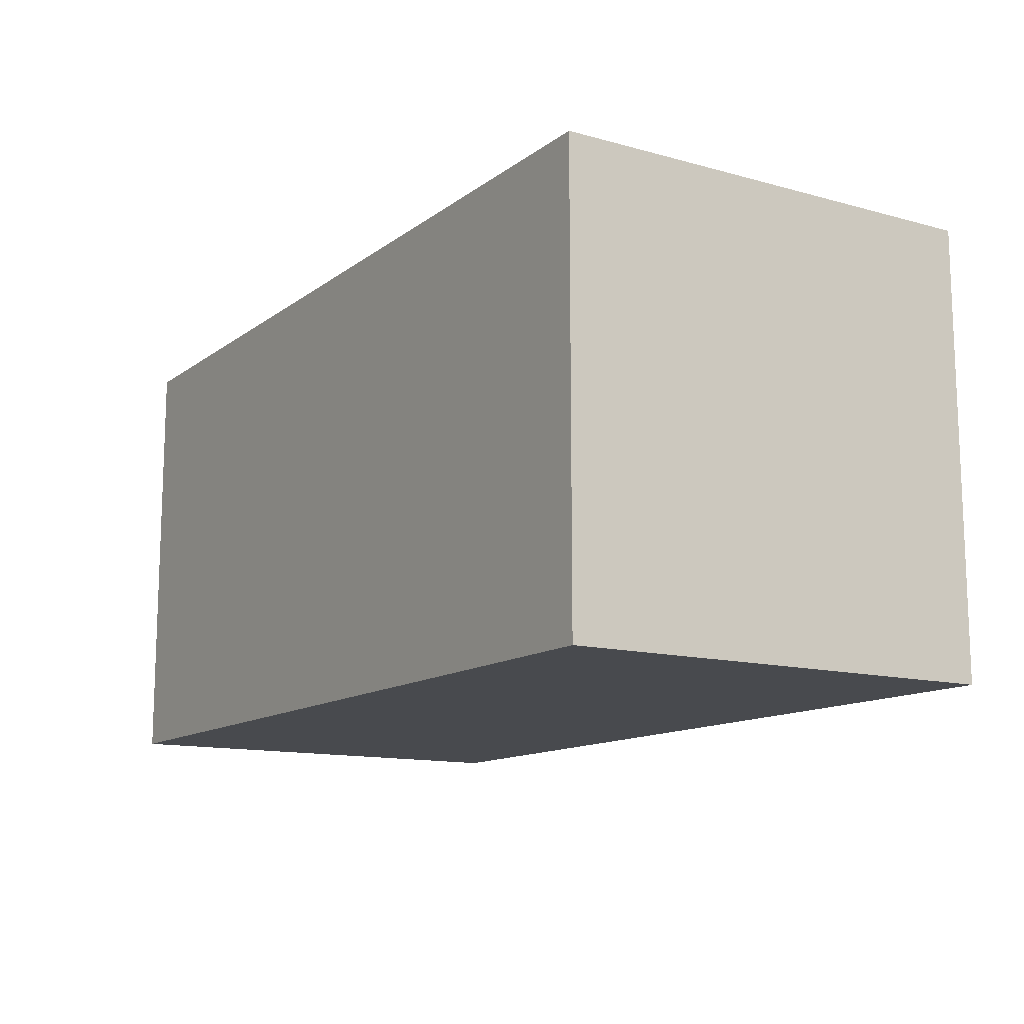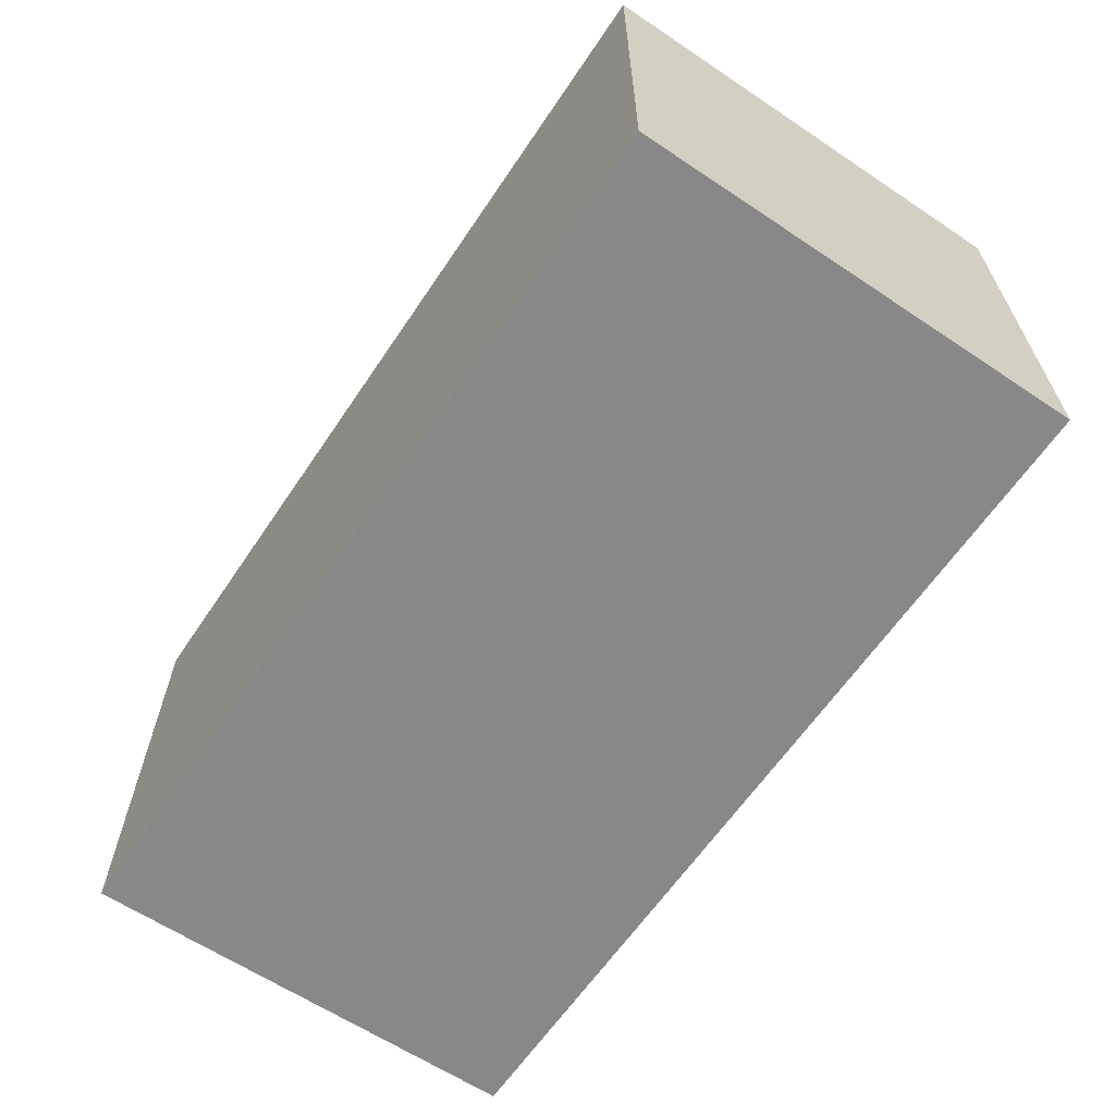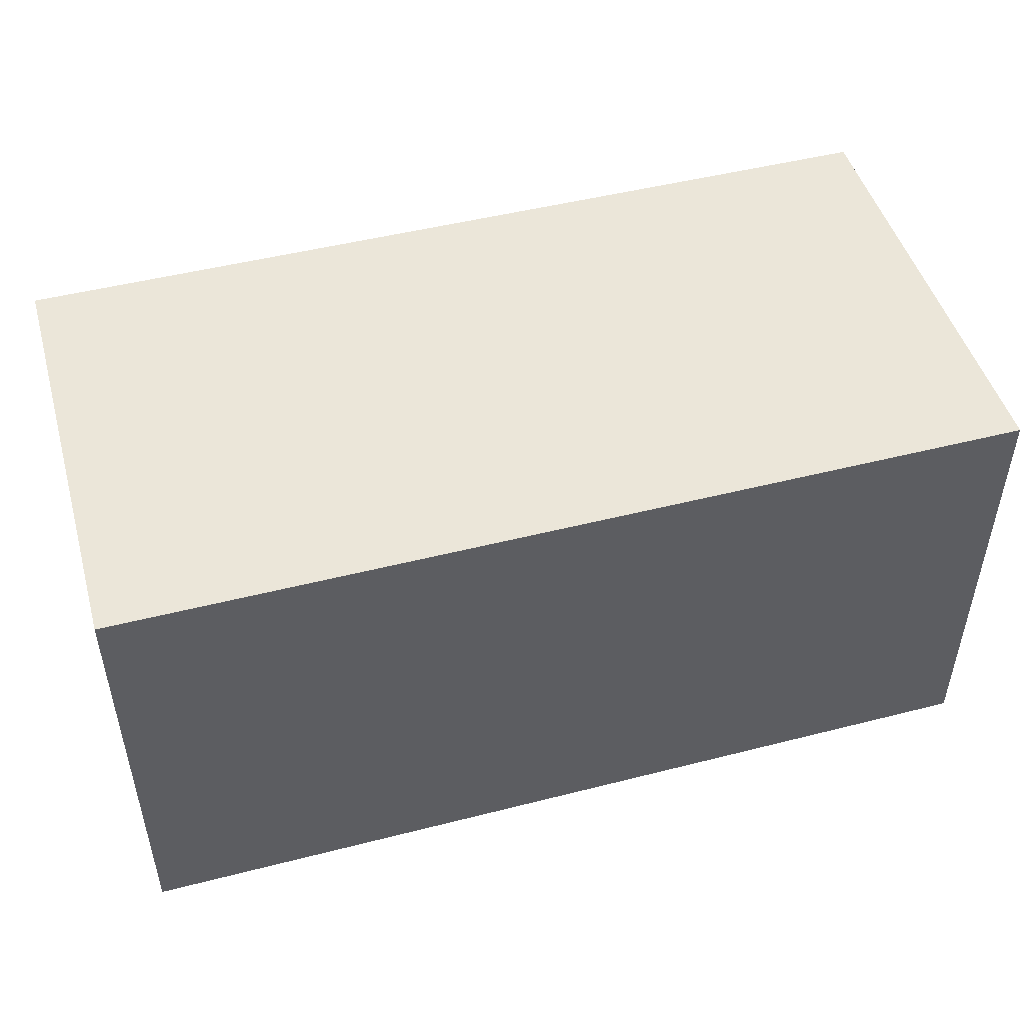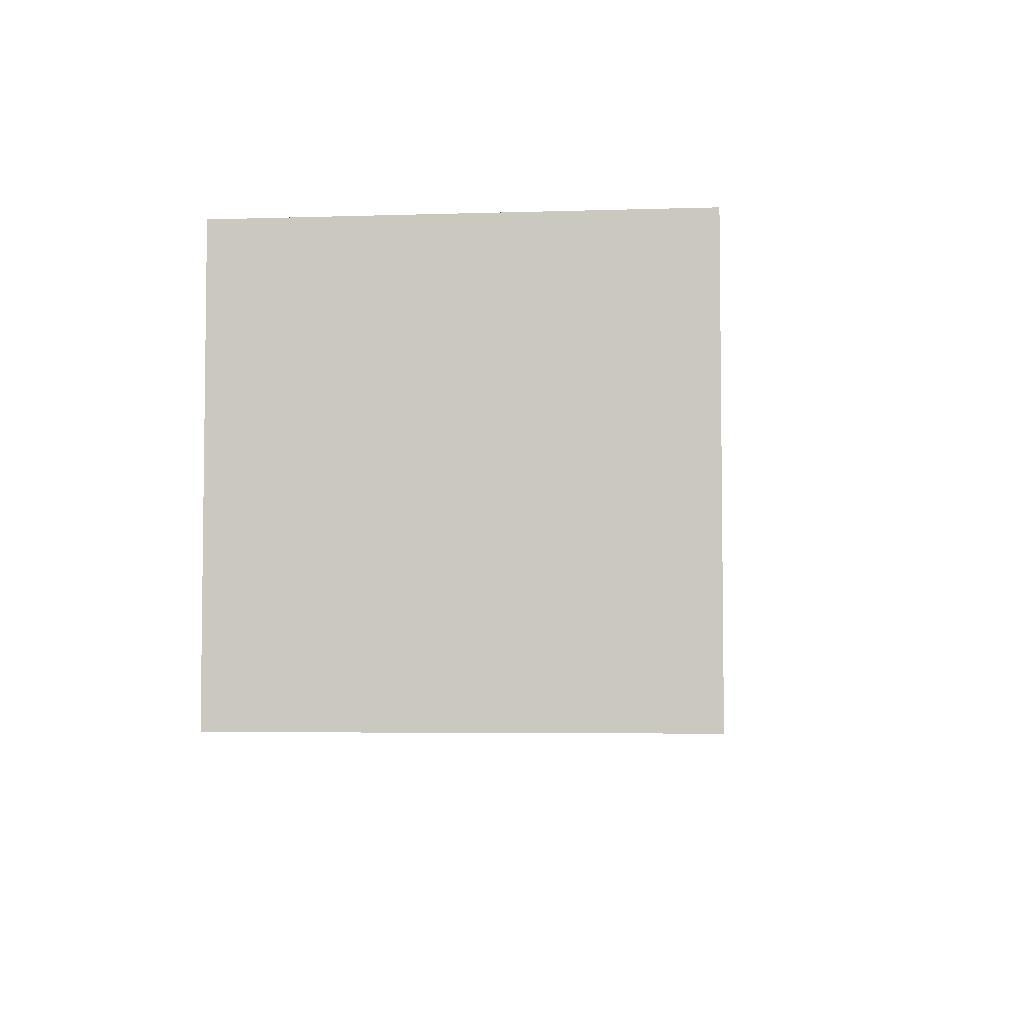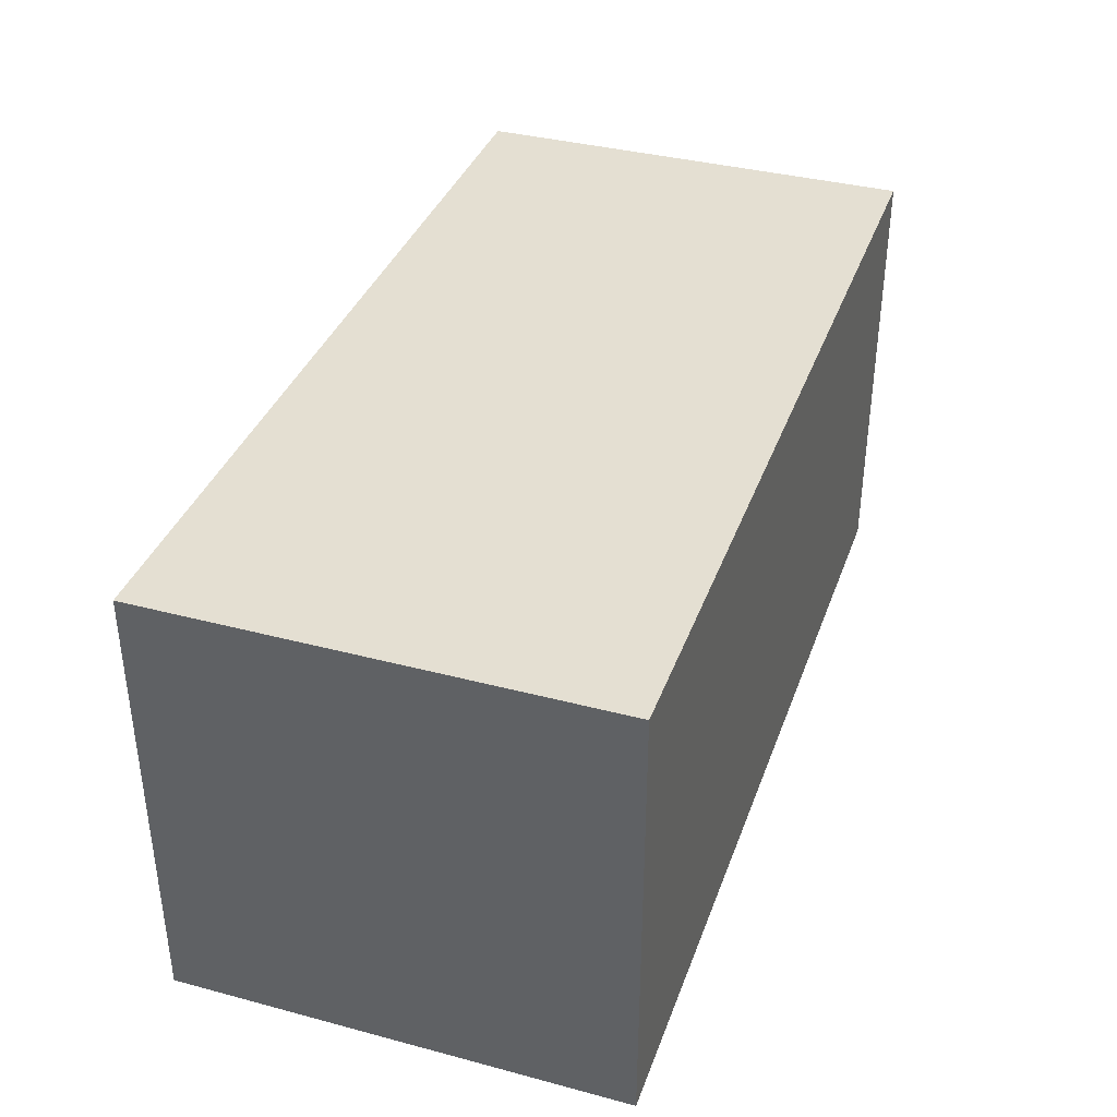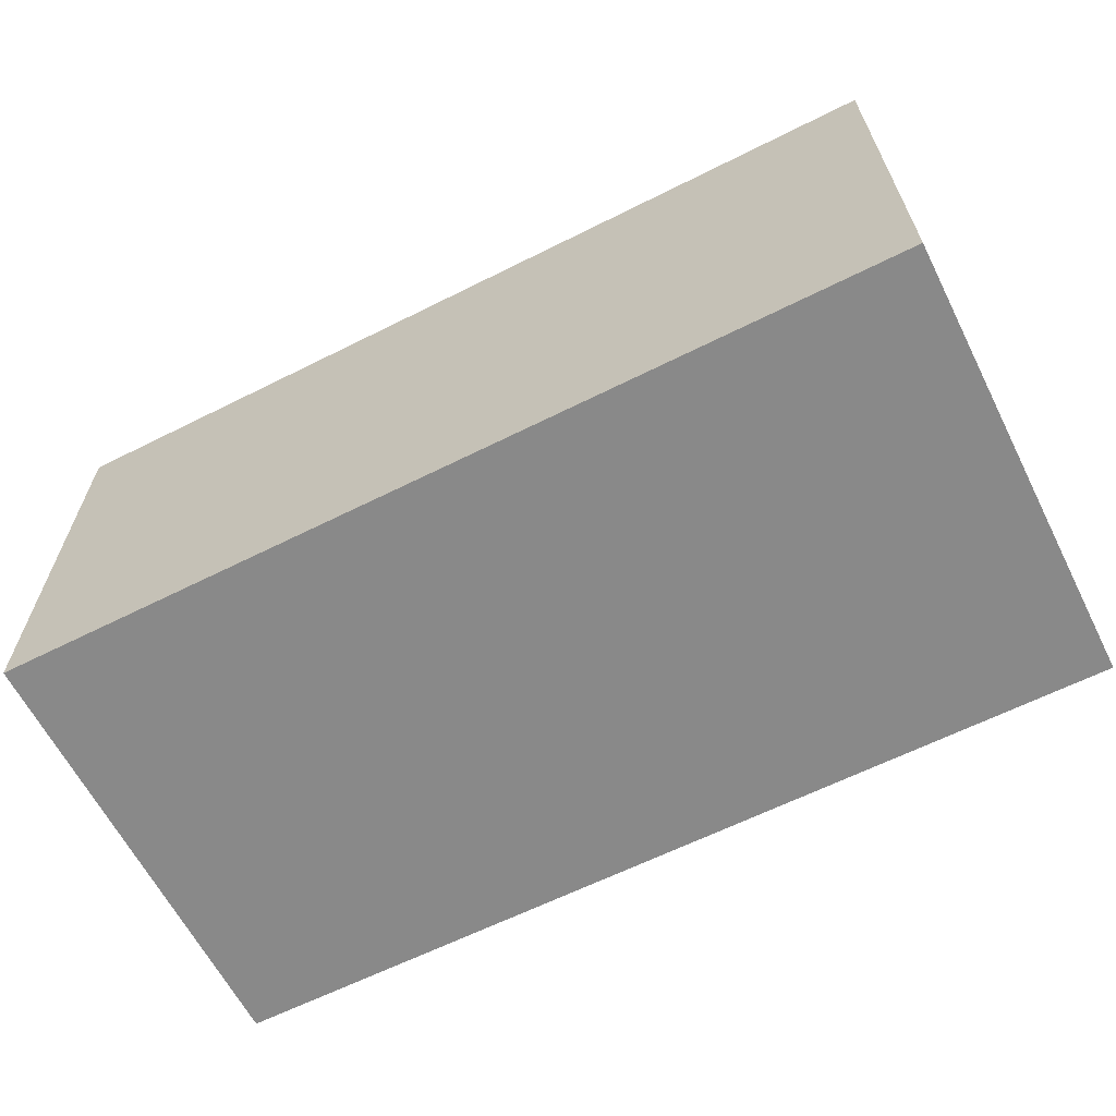
<metadata>
{"format":"obj","ext":"obj","renderer":"f3d","projection":"perspective","resolution":1024,"background":"white","views":[{"elev":-12.8,"azim":-122.2,"up":"+Z"},{"elev":-62.9,"azim":56.0,"up":"+Y"},{"elev":48.4,"azim":164.1,"up":"+Z"},{"elev":-4.6,"azim":-84.2,"up":"+Z"},{"elev":37.1,"azim":-71.2,"up":"+Z"},{"elev":-63.1,"azim":26.9,"up":"+Z"}]}
</metadata>
<code>
o
v 0 2 0
v 0 2 -0.4
v 0 2.4 0
v 0 2.4 -0.4
v 0.8 2 0
v 0.8 2 -0.4
v 0.8 2.4 0
v 0.8 2.4 -0.4
v 0 2 0
v 0 2.4 0
v 0.7 2 0
v 0.7 2.4 0
v 0.8 2 0
v 0.8 2.4 0
v 0 2 -0.4
v 0 2.4 -0.4
v 0.7 2 -0.4
v 0.7 2.4 -0.4
v 0.8 2 -0.4
v 0.8 2.4 -0.4
v 0 2 0
v 0.7 2 0
v 0.8 2 0
v 0 2 -0.4
v 0.7 2 -0.4
v 0.8 2 -0.4
v 0 2.4 0
v 0.7 2.4 0
v 0.8 2.4 0
v 0 2.4 -0.4
v 0.7 2.4 -0.4
v 0.8 2.4 -0.4
f 3 2 1
f 4 2 3
f 5 6 7
f 7 6 8
f 11 10 9
f 12 10 11
f 13 12 11
f 14 12 13
f 15 16 17
f 17 16 18
f 17 18 19
f 19 18 20
f 24 22 21
f 25 23 22
f 25 22 24
f 26 23 25
f 27 28 30
f 28 29 31
f 30 28 31
f 31 29 32

</code>
